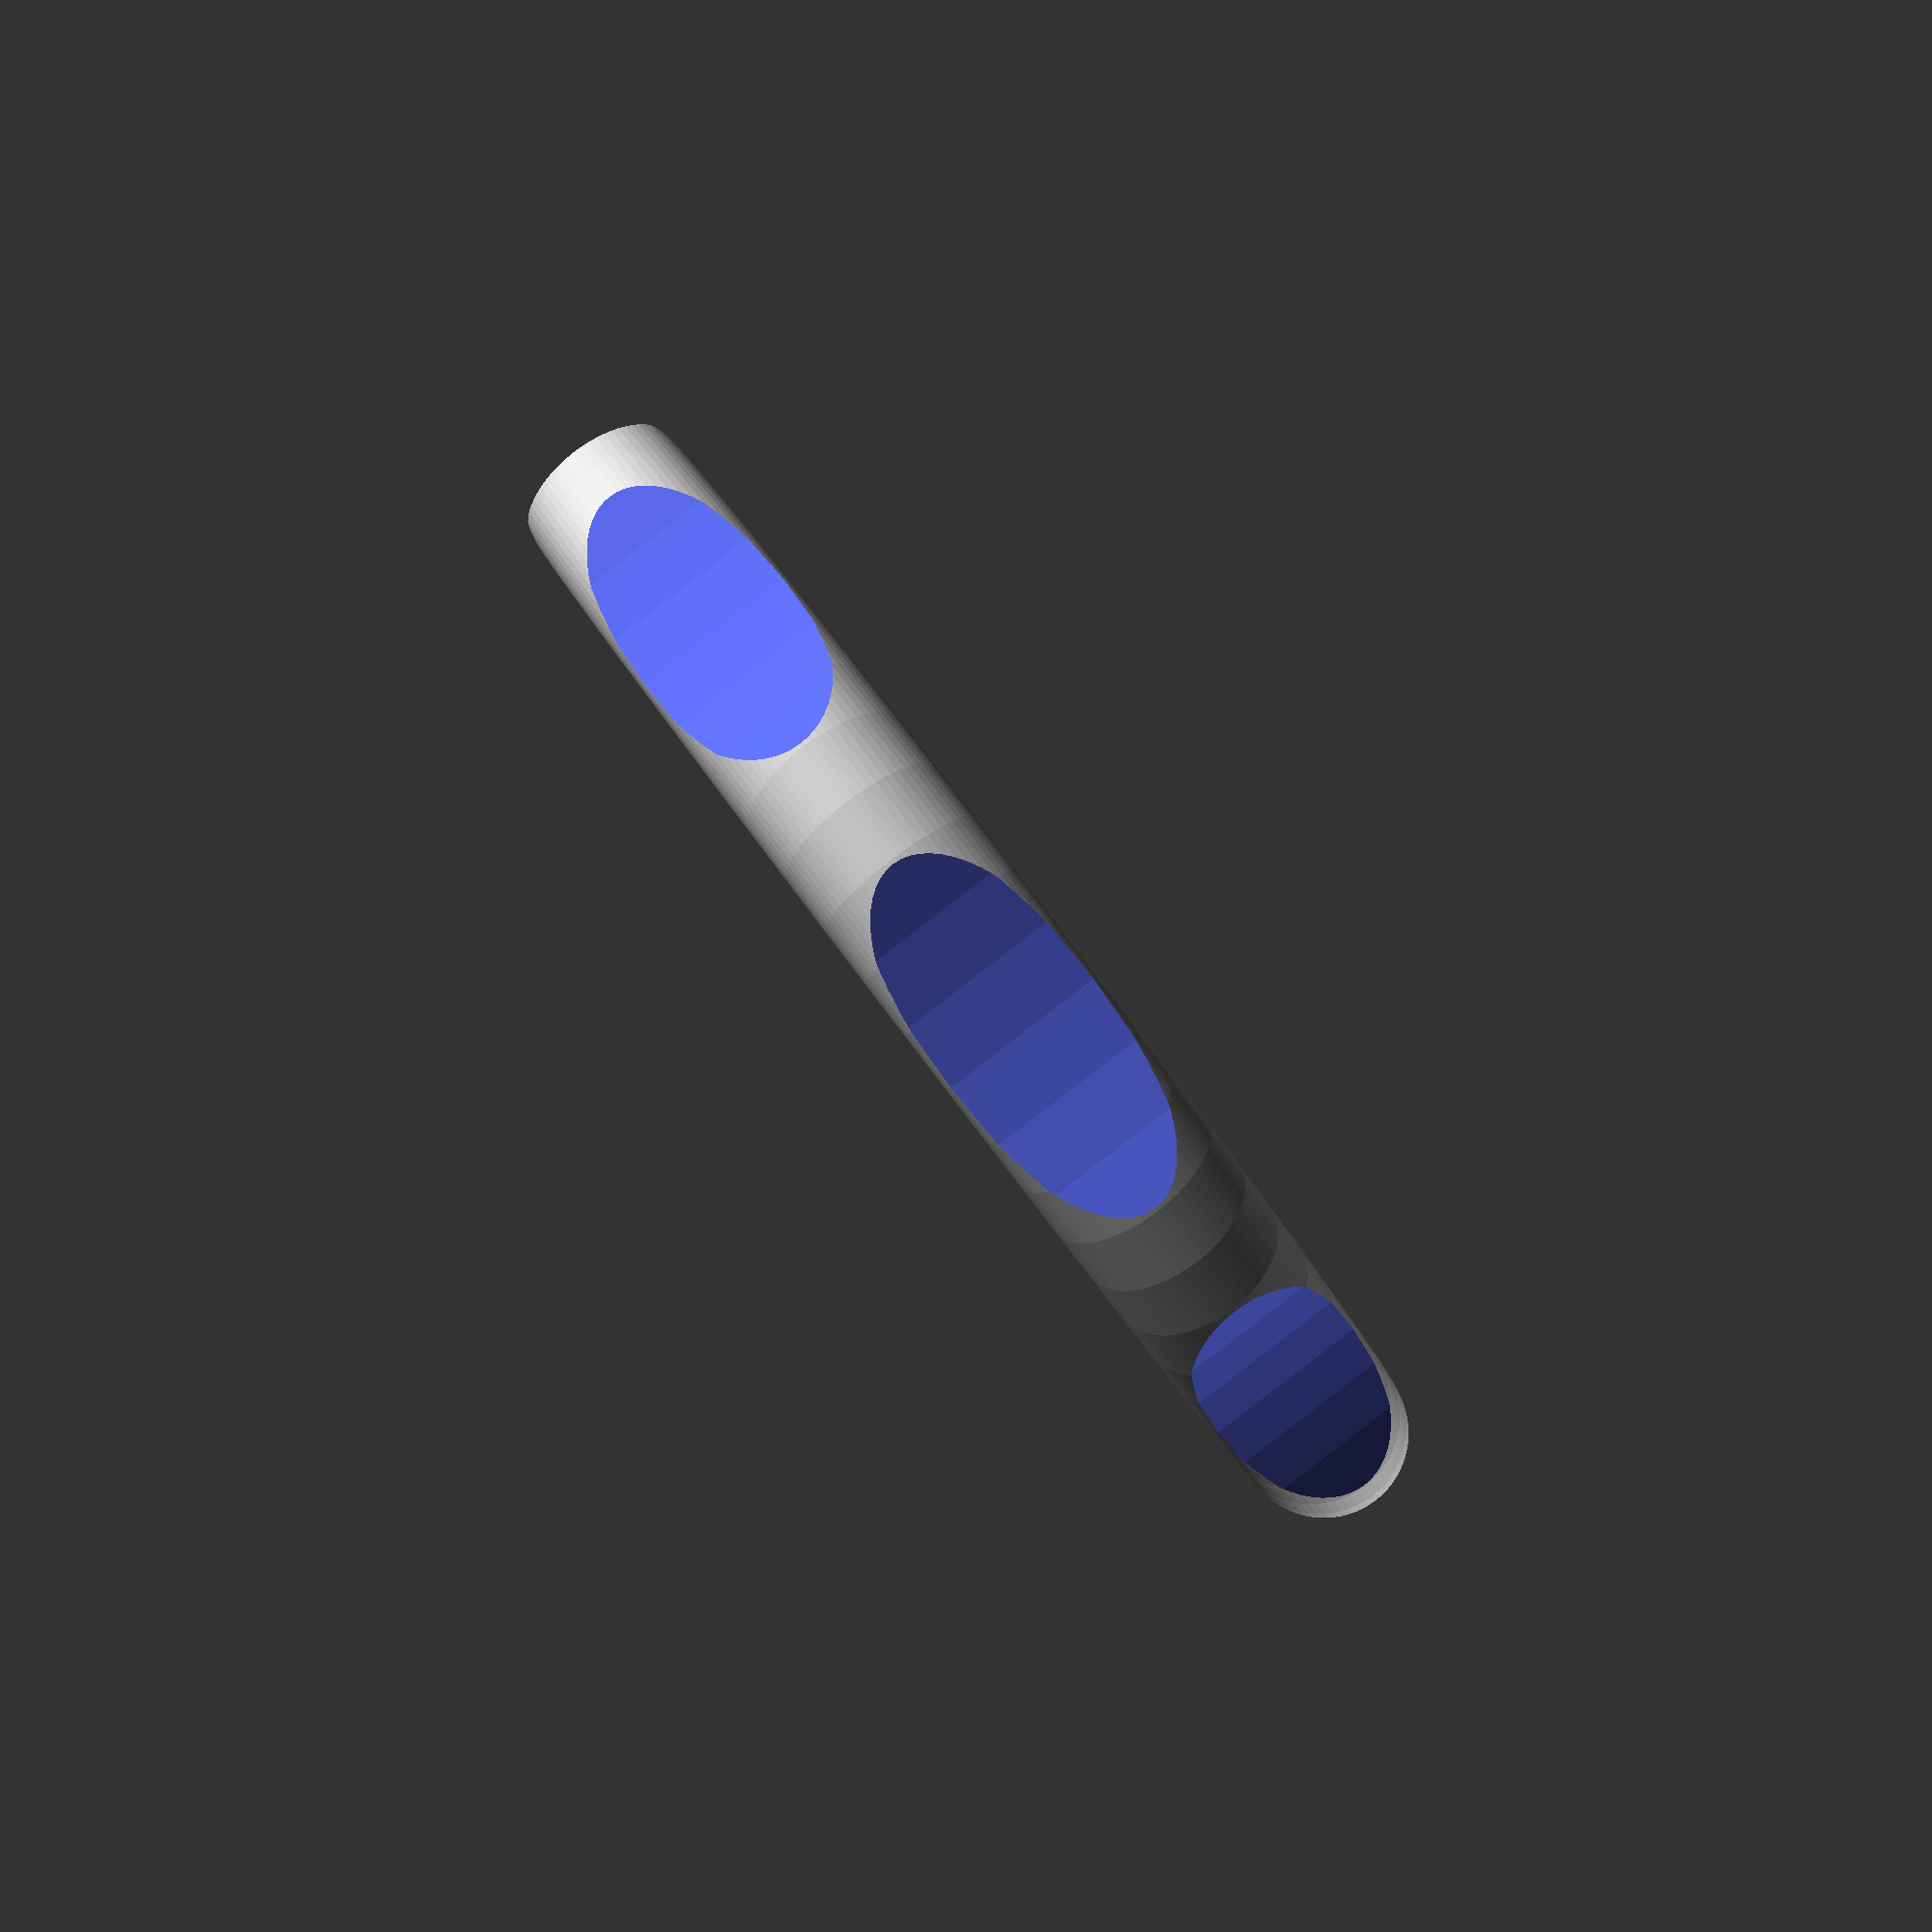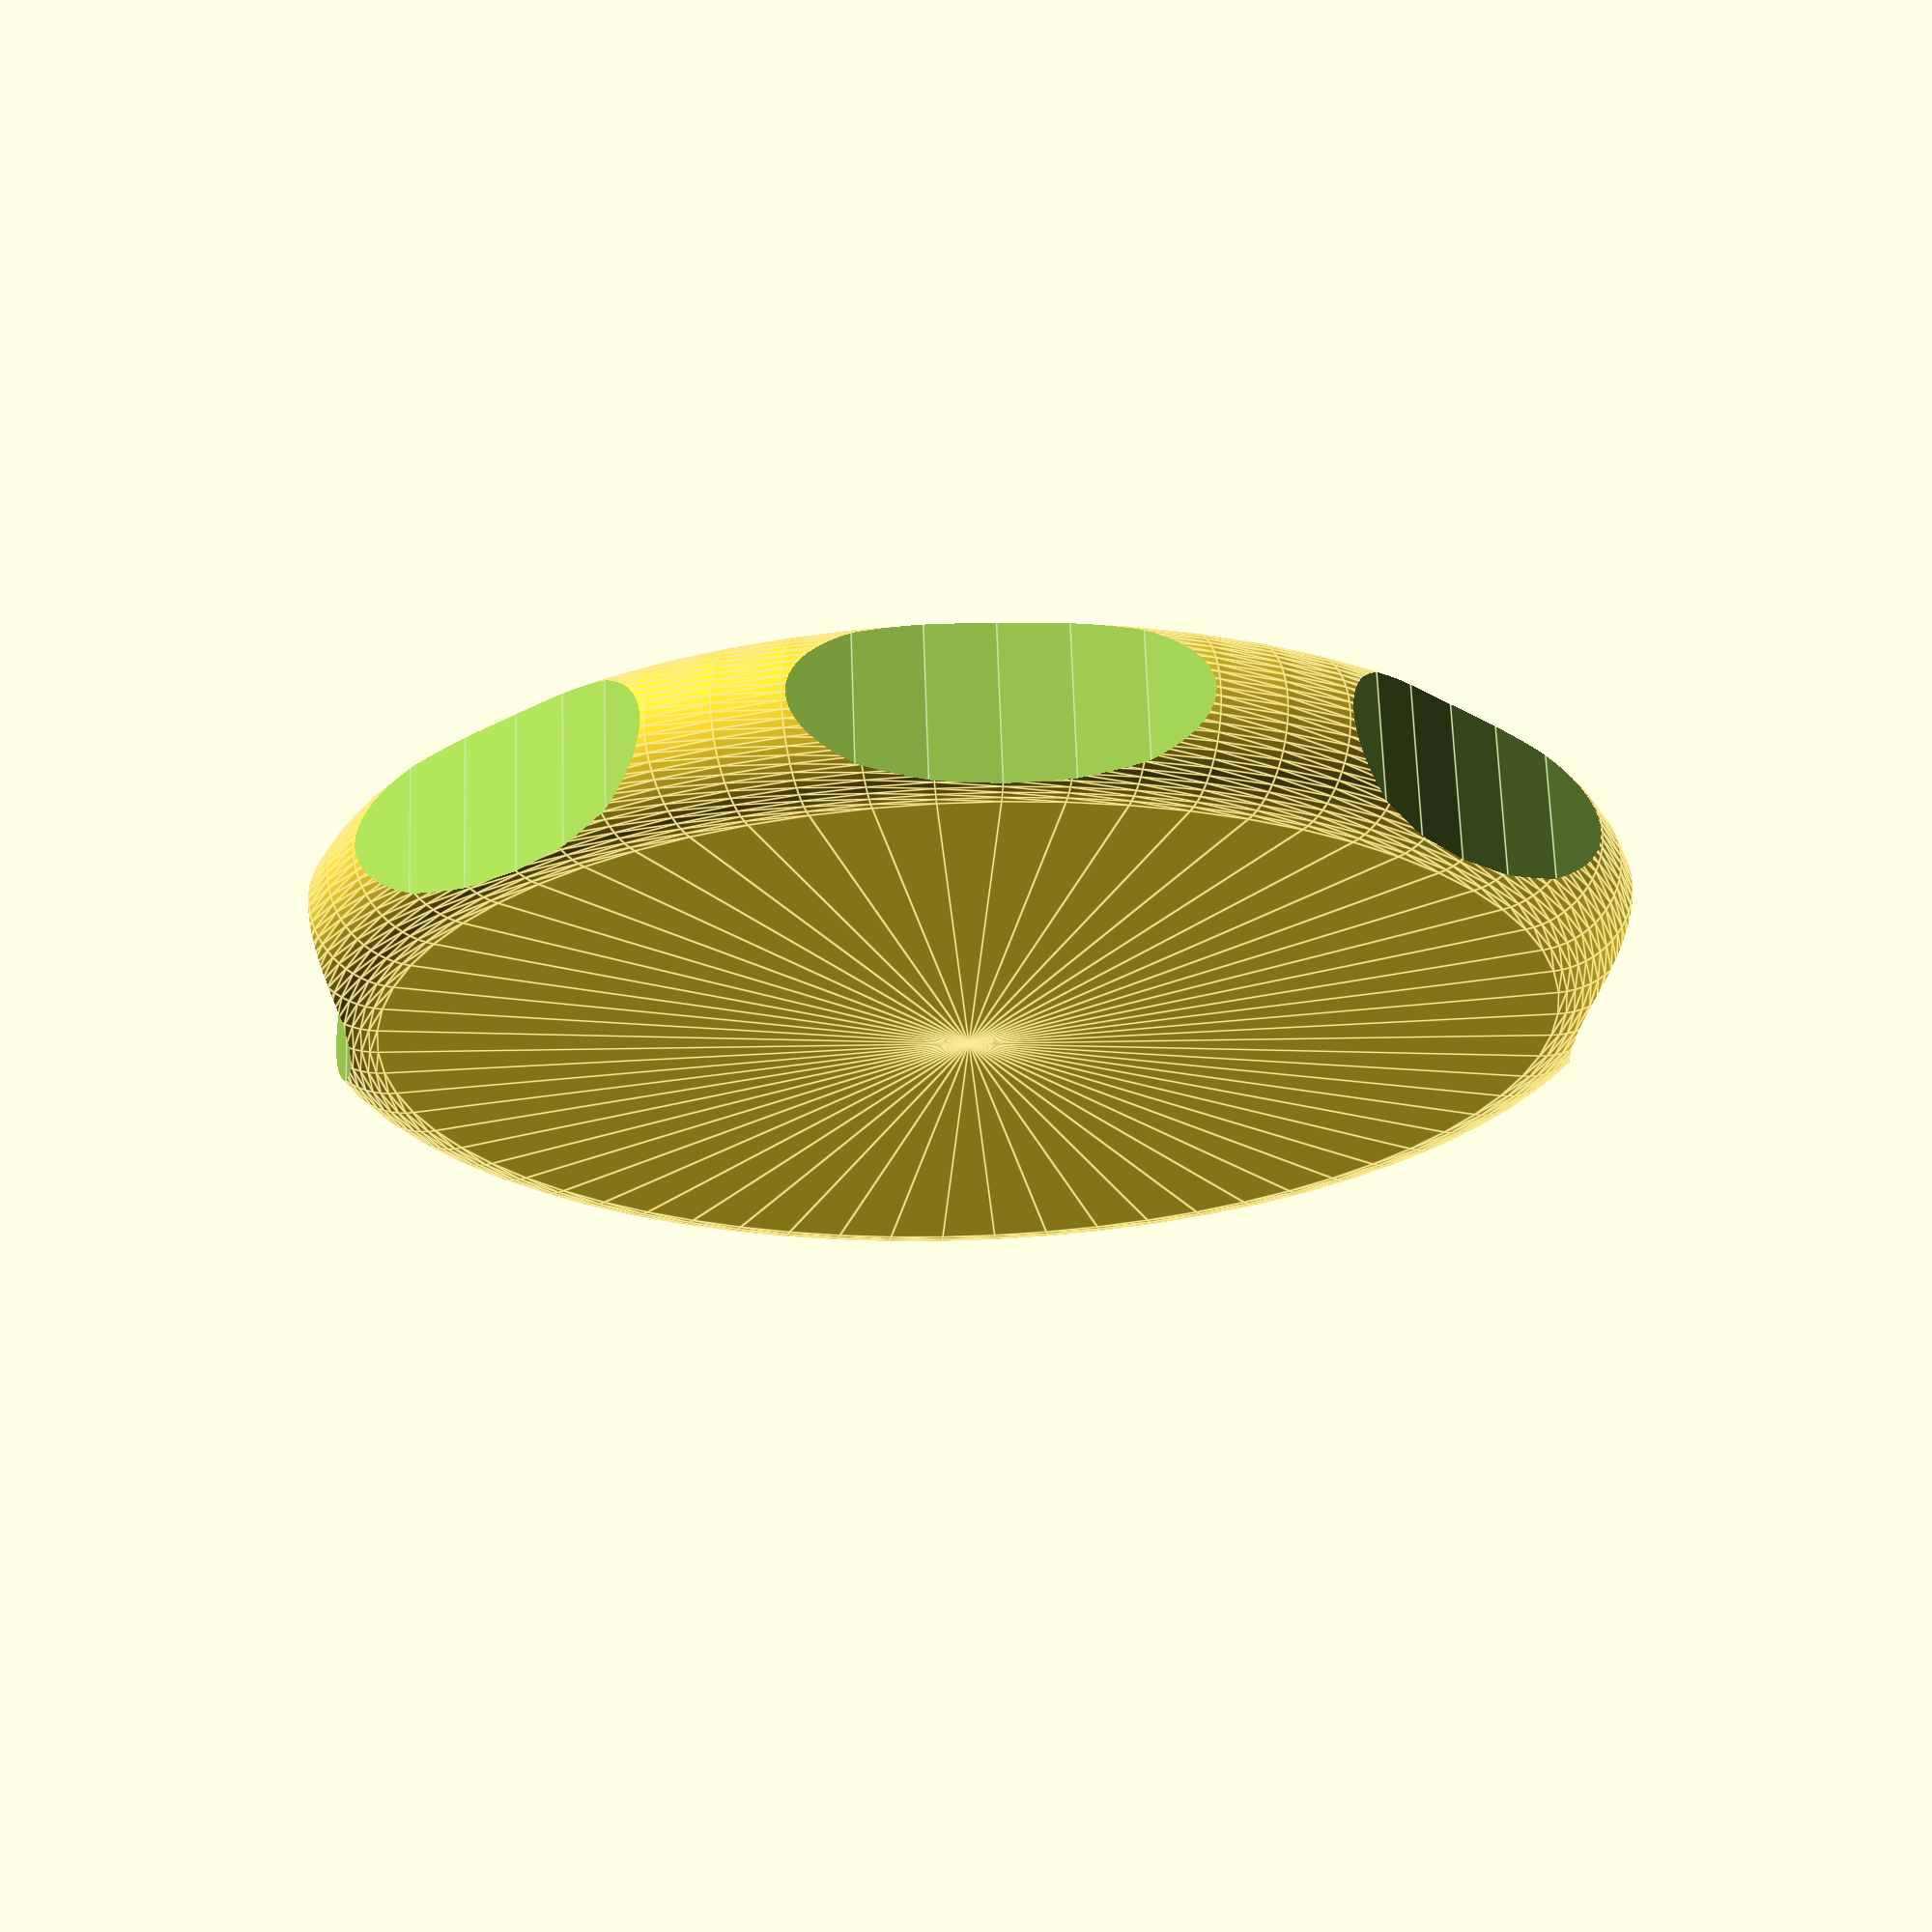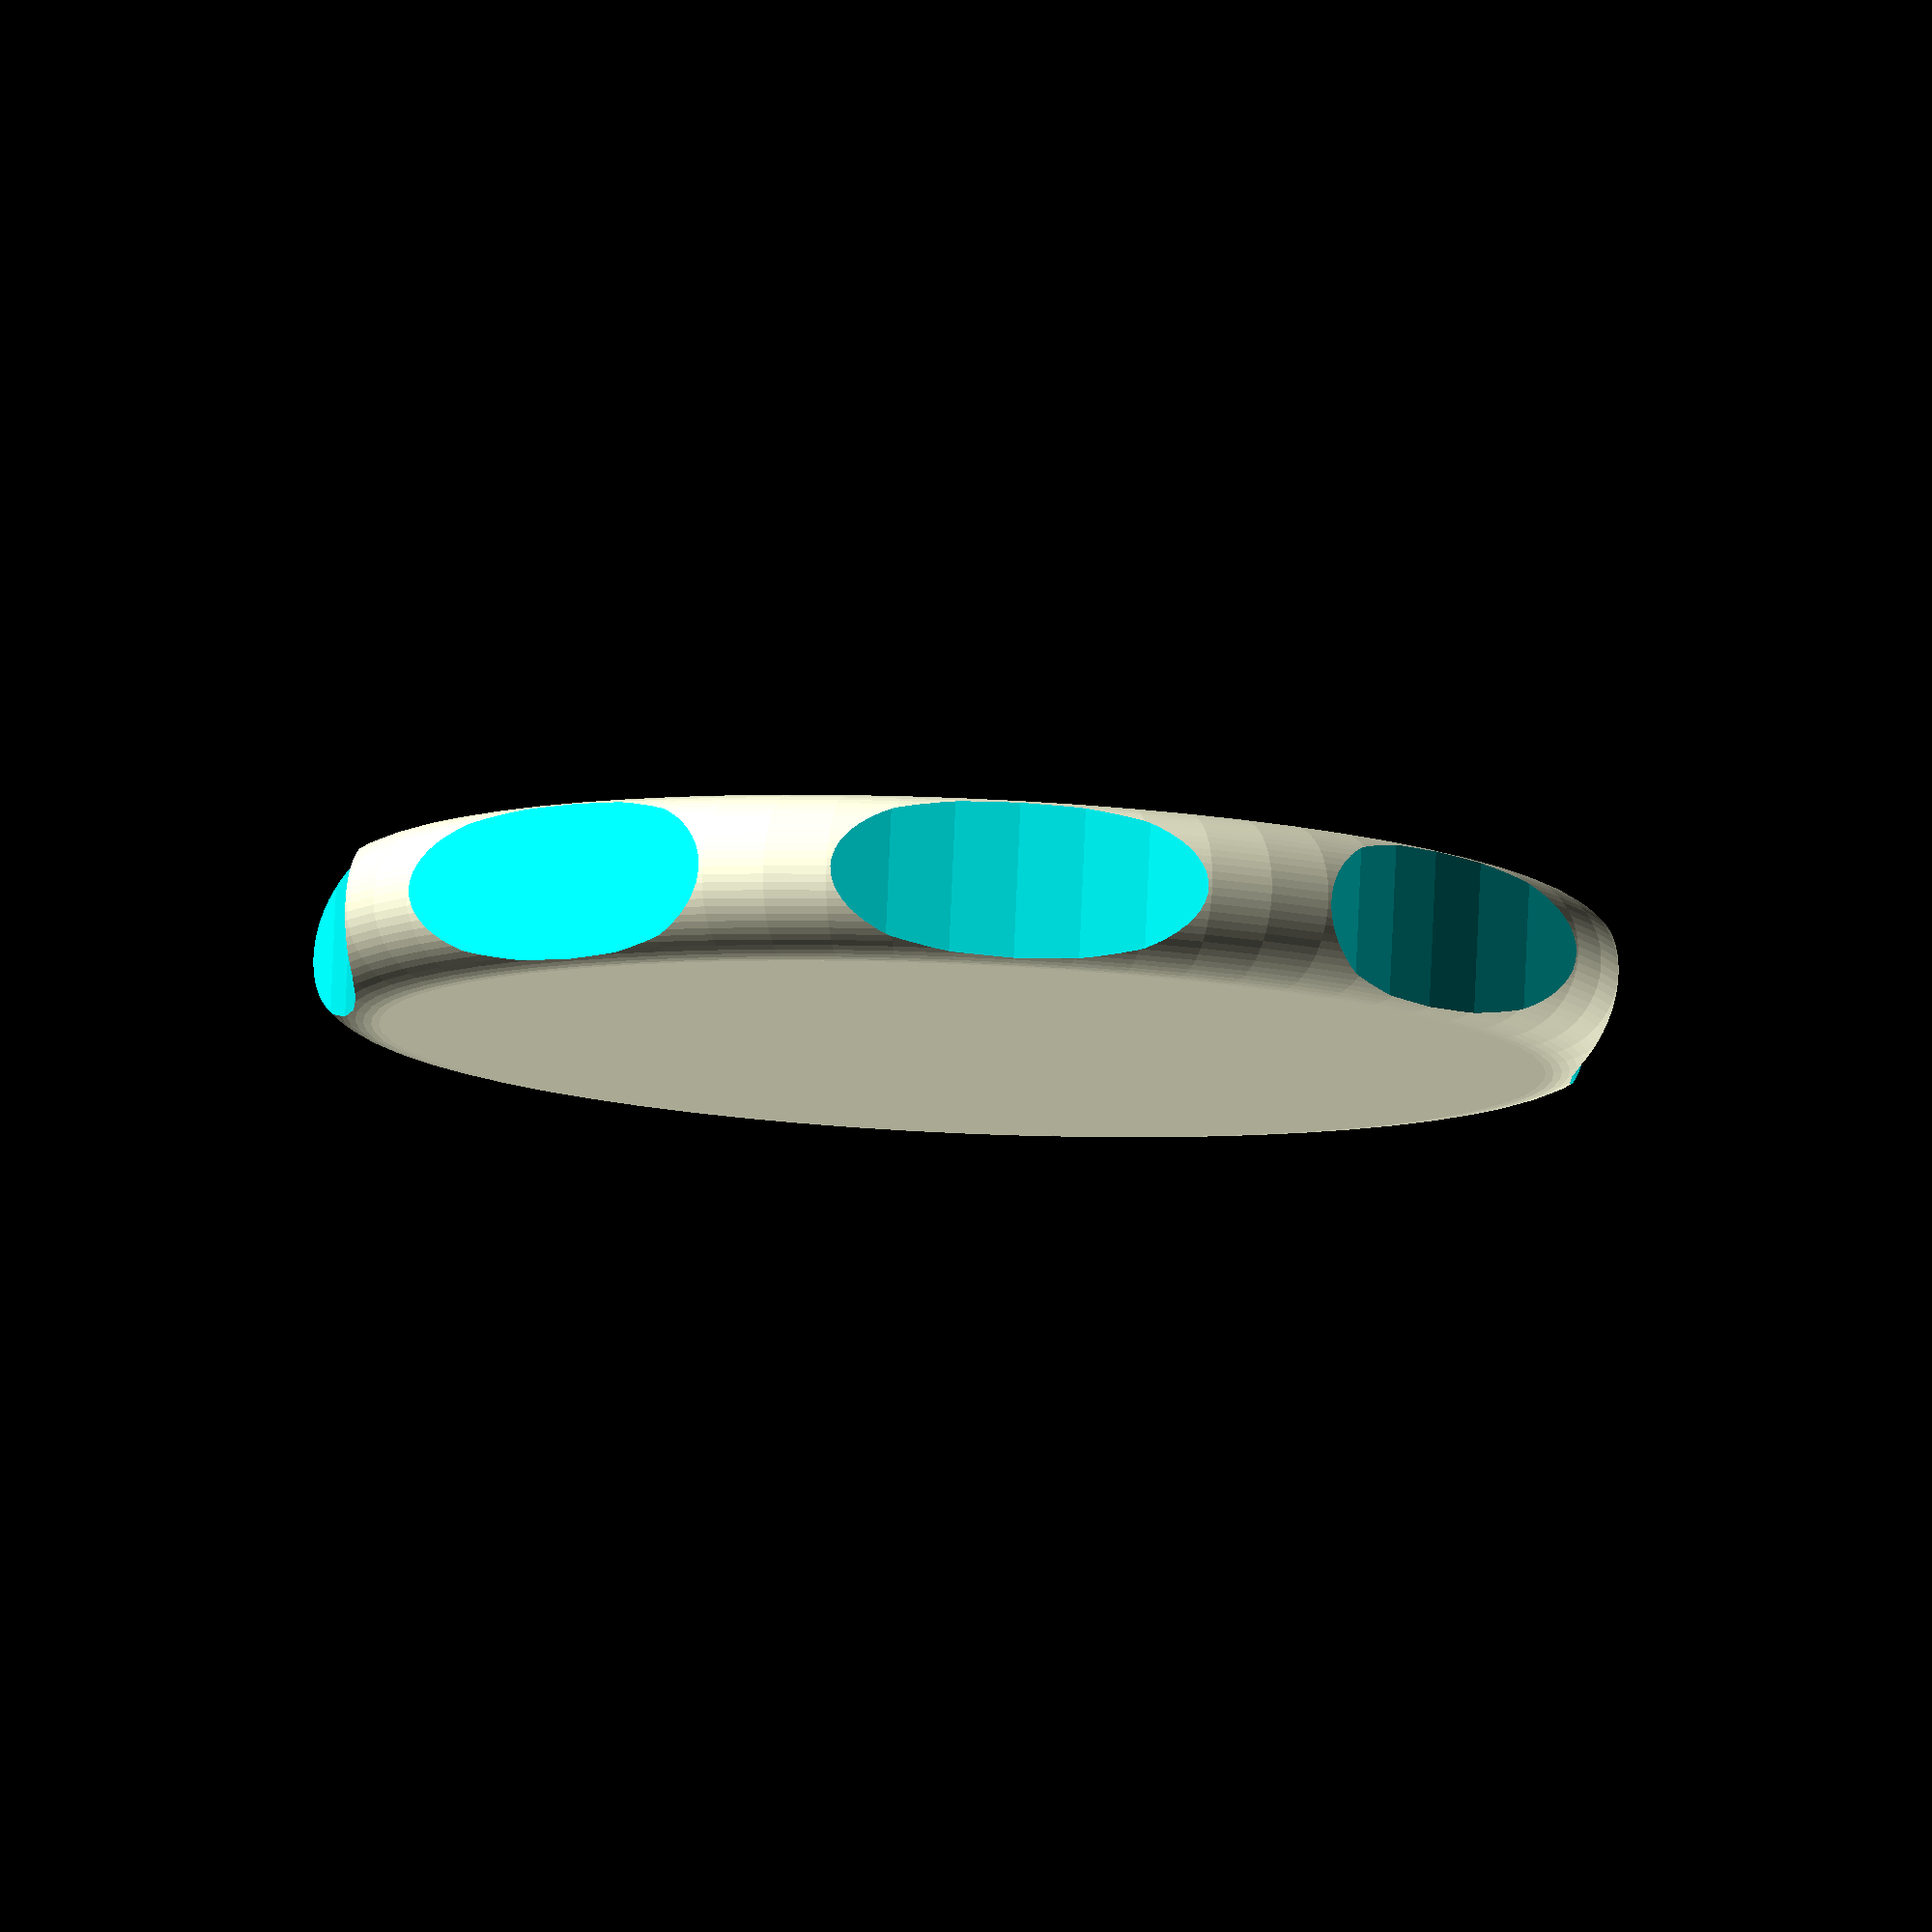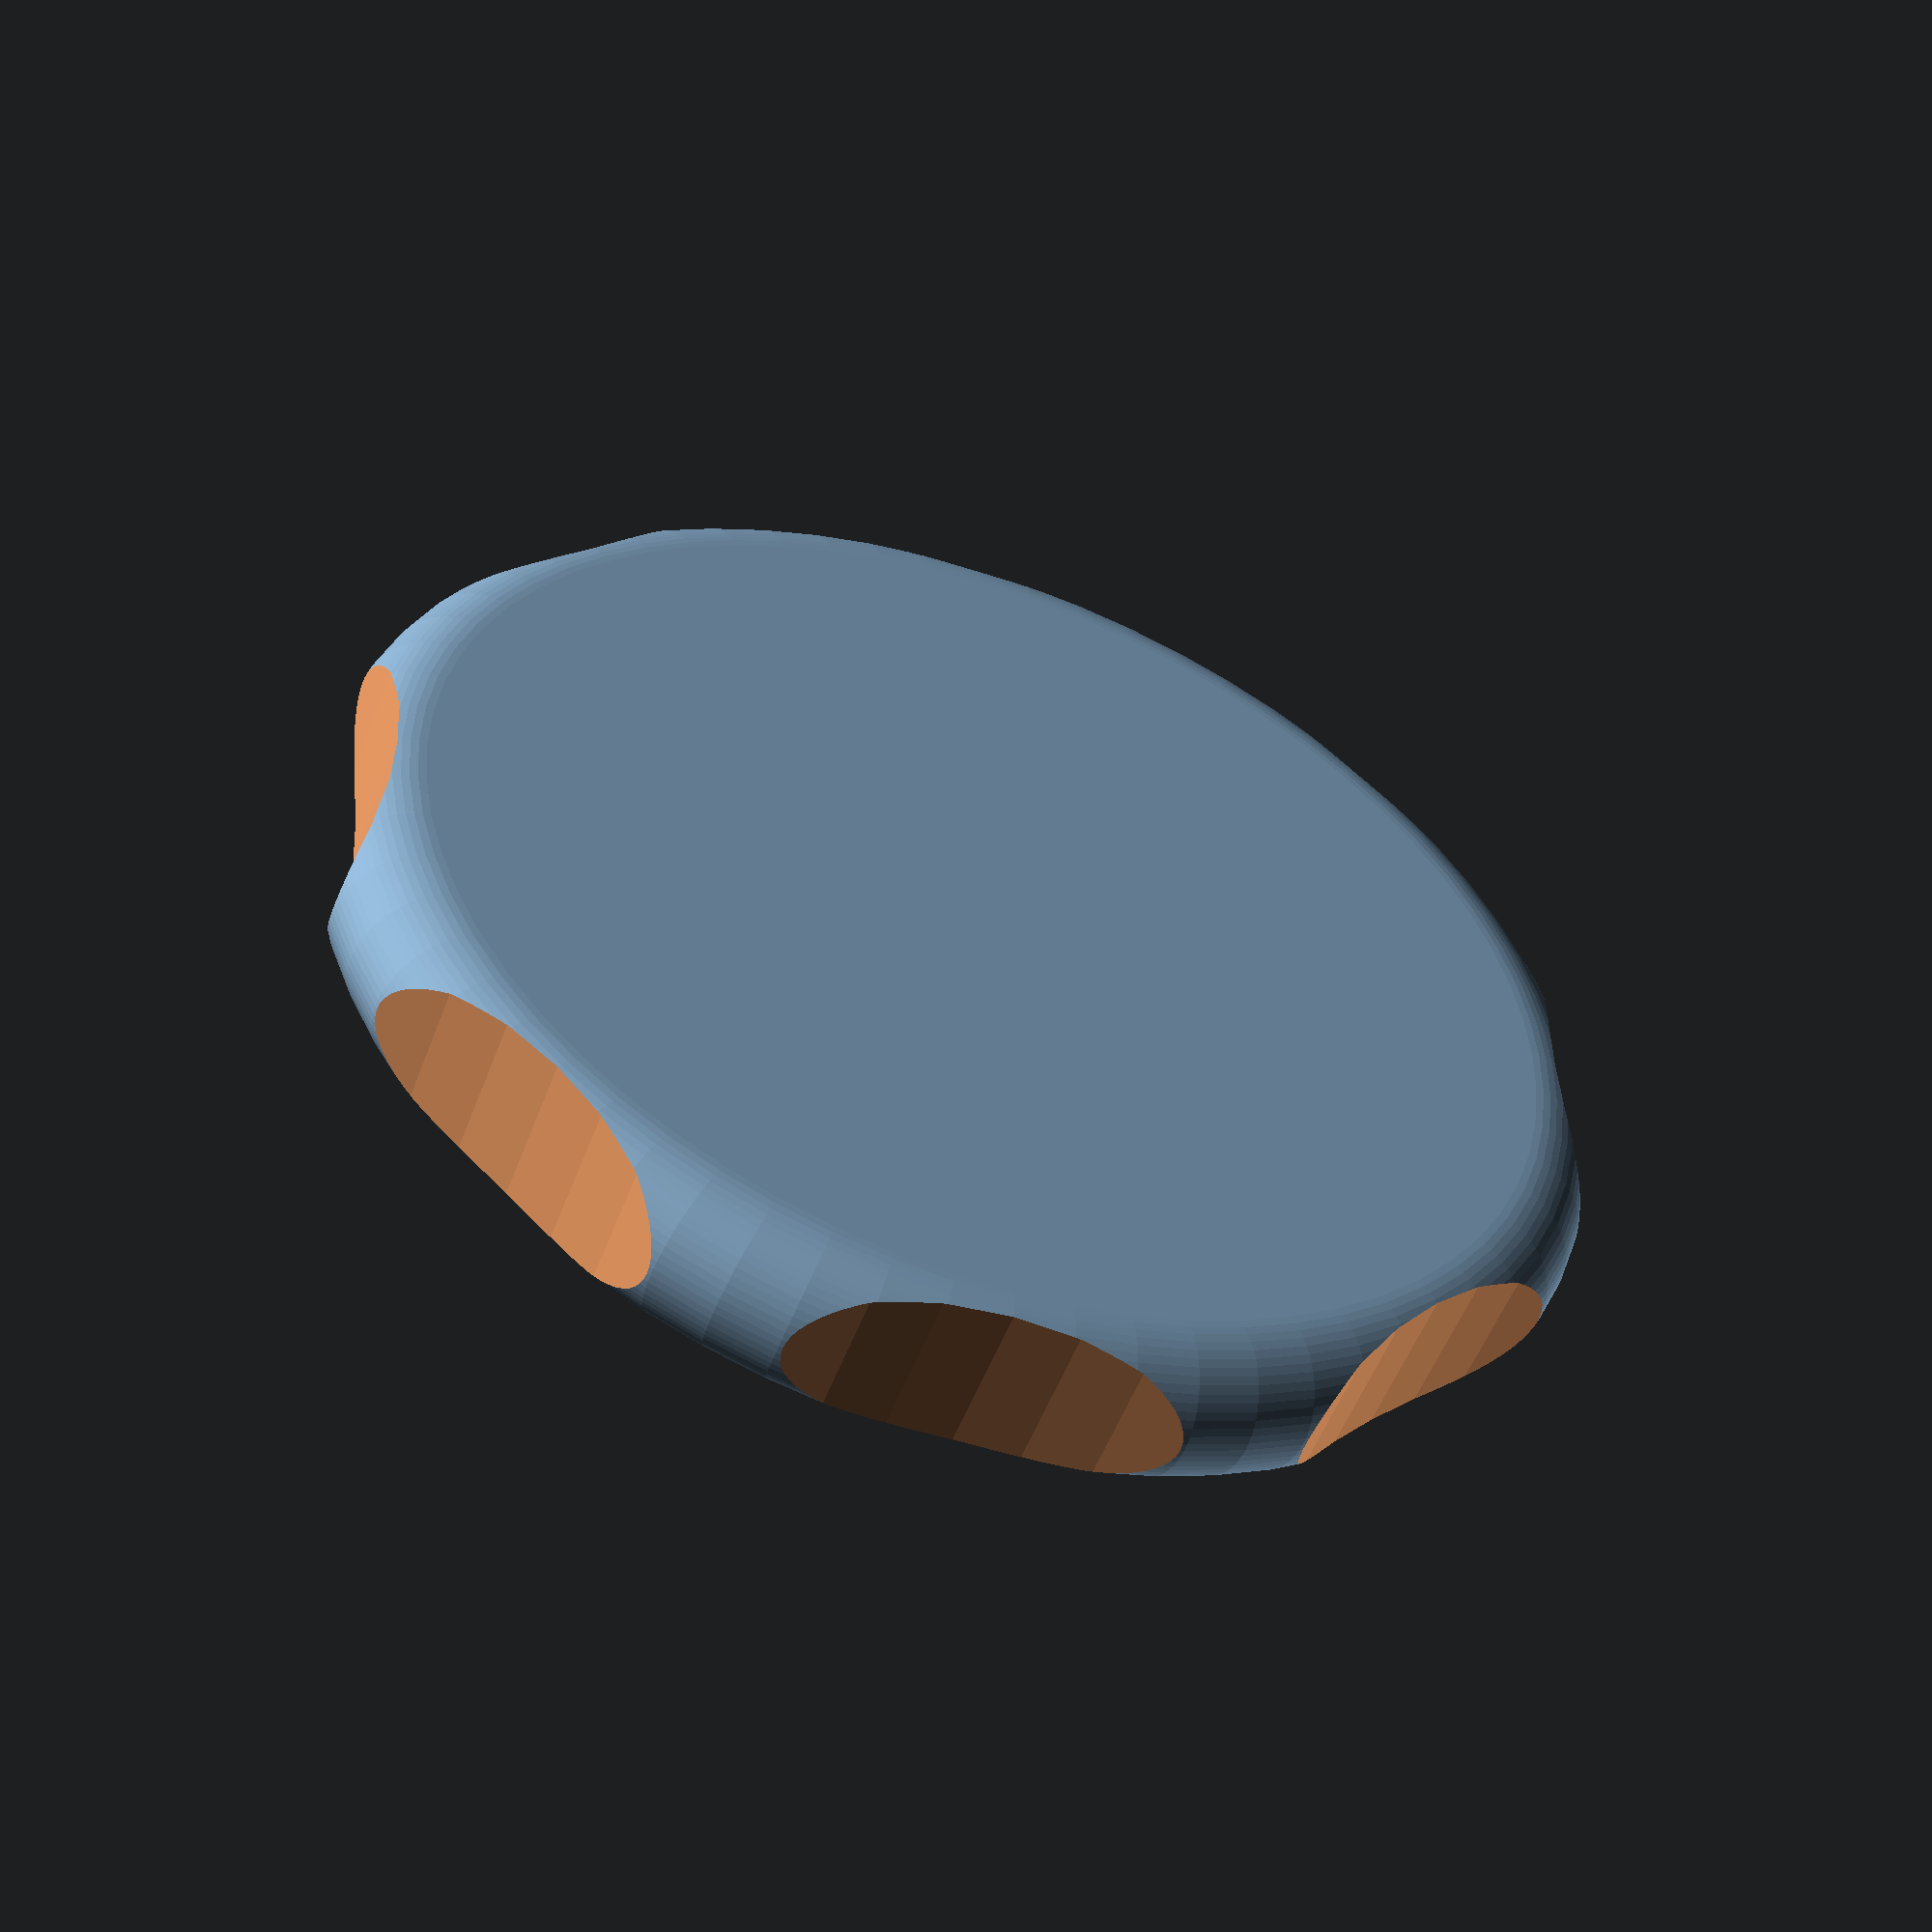
<openscad>
// A maker coin
// 2019 - Christian Muehlhaeuser <muesli@gmail.com>
// Inspired by https://www.thingiverse.com/thing:1897796

/* [Coin Dimensions] */

// radius of the coin
coin_radius=24; //[10:1:30]
// outer height/thickness
outer_thickness=6; //[4:1:20]
// inner height/thickness
inner_thickness=2; //[2:1:20]
// diameter of internal torus
torus_diameter=6; //[4:1:12]

/* [Notches] */

// how many notches
notches=8; //[0:1:16]
// radius of notches
notches_radius=24; //[1:1:36]
// offset for notches
notches_offset=22; //[1:1:34]

/* [Logo] */

// upper text
text_upper="fribbledom";
// center text
text_center="@";
// lower text
text_lower="mastodon.social";

// font face
font_face="Arial";
// font style
font_style="Bold";
// size of upper text
font_upper_size=4; //[0:1:10]
// size of center text
font_center_size=3; //[0:1:10]
// size of lower text
font_lower_size=2; //[0:1:10]

/* [Hidden] */
$fn = 64;

r1=outer_thickness/2;
r1_dist=coin_radius-r1;
diff=r1-inner_thickness;
r2=(pow(r1_dist,2)-(pow(r1,2)-pow(diff,2)))/((2*r1)+(2*diff));
r2_dist=r2+inner_thickness;
r3=torus_diameter/2;

module coin() {
	rotate_extrude(convexity = 10) {
		difference() {
			union() {
				polygon(points=[[0,0],[r1_dist,0],[r1_dist,r1,],[0,r2_dist]]);
				translate([r1_dist,r1,0])
					circle(r1);
			}
			// add an extra .01 to ensure they touch
			translate([0,r2_dist,0])
				circle(r2+.01);
		}
	}
}

module torus() {
	rotate_extrude(convexity = 10) {
		translate([r1_dist,r1,0])
			circle(r3);
	}
}

module logo() {
	translate([0,(font_upper_size+font_center_size/2),1])
		linear_extrude(r1*2)
			text(text_upper,font=str(font_face, ":style=", font_style),size=font_upper_size,valign="center",halign="center");

	translate([0,0,1])
		linear_extrude(r1*2)
			text(text_center,font=str(font_face, ":style=", font_style),size=font_center_size,valign="center",halign="center");

	translate([0,-(font_lower_size+font_center_size/2),1])
		linear_extrude(r1*2)
			text(text_lower,font=str(font_face, ":style=", font_style),size=font_lower_size,valign="center",halign="center");
}

module notches() {
	if (notches > 0) {
		for (a=[0:360/notches:359]) {
			rotate([0,0,a])
				translate([coin_radius+notches_offset,0,0])
					cylinder(r=notches_radius,h=outer_thickness);
		}
	}
}

difference() {
	difference() {
		union() {
			coin();
			torus();
		}
		logo();
	}
	notches();
}

</openscad>
<views>
elev=90.5 azim=262.4 roll=307.4 proj=p view=wireframe
elev=112.3 azim=132.2 roll=2.0 proj=p view=edges
elev=98.3 azim=355.2 roll=357.5 proj=o view=wireframe
elev=233.1 azim=226.5 roll=20.3 proj=p view=wireframe
</views>
